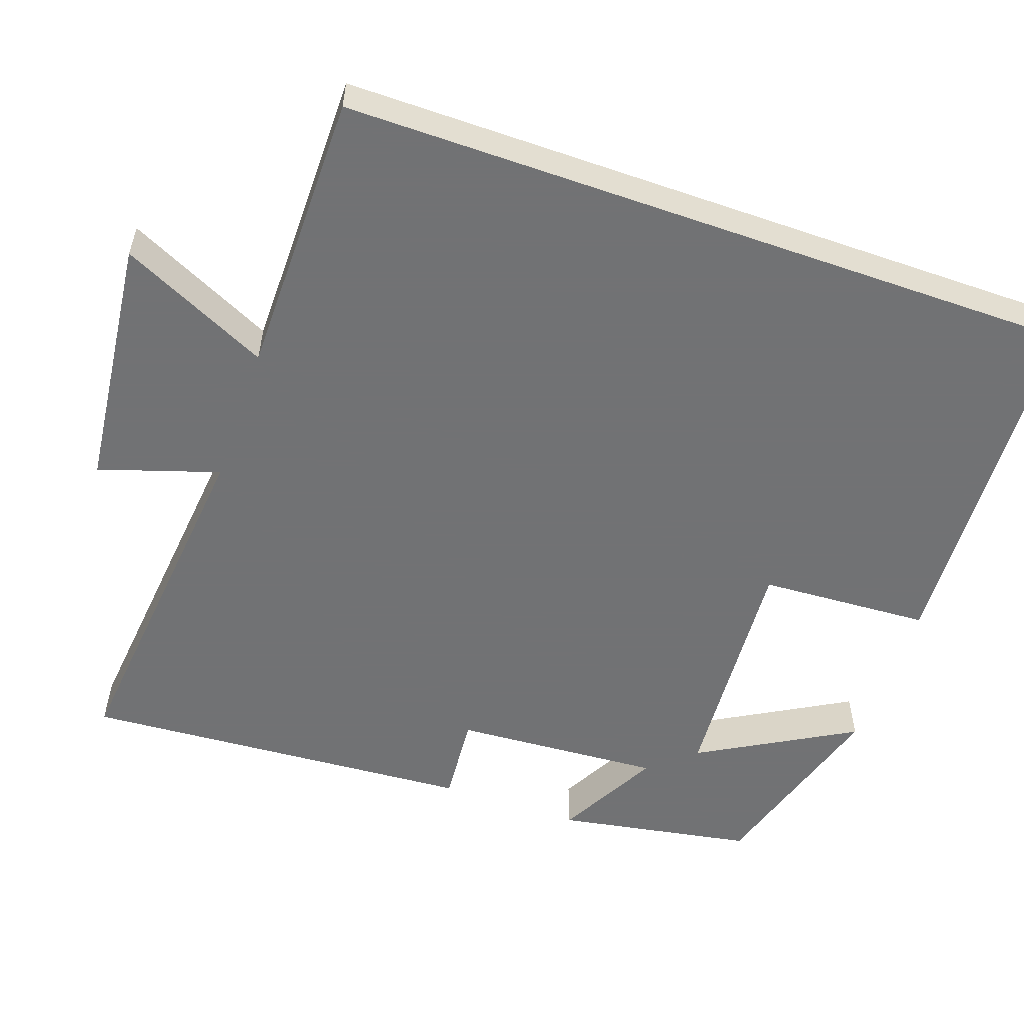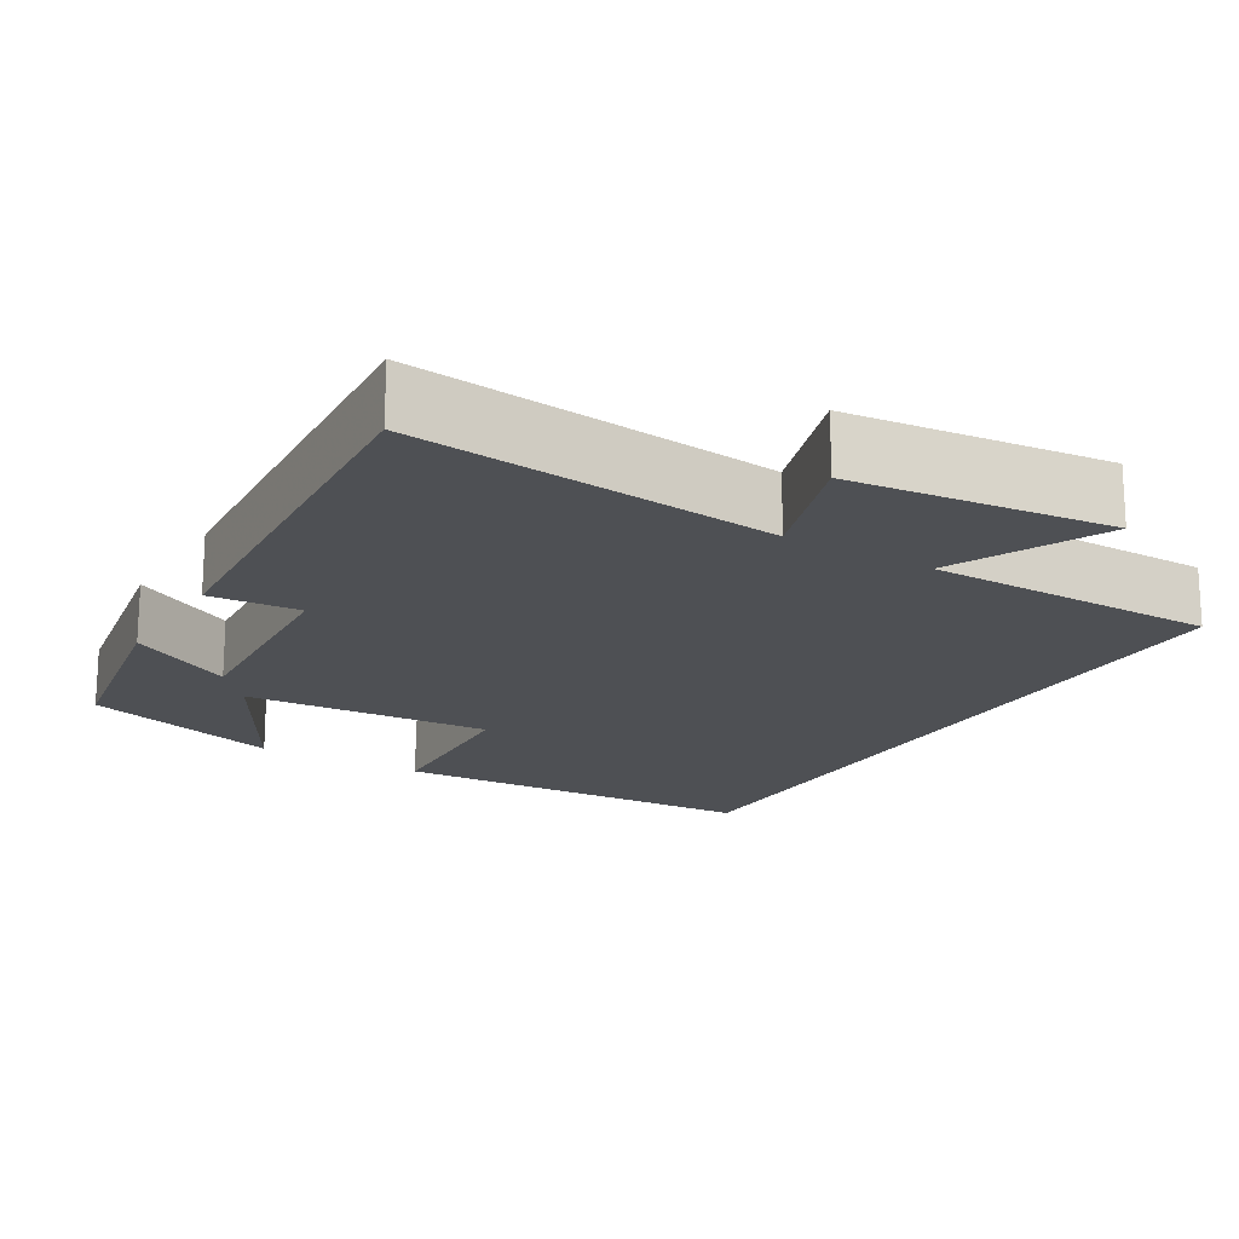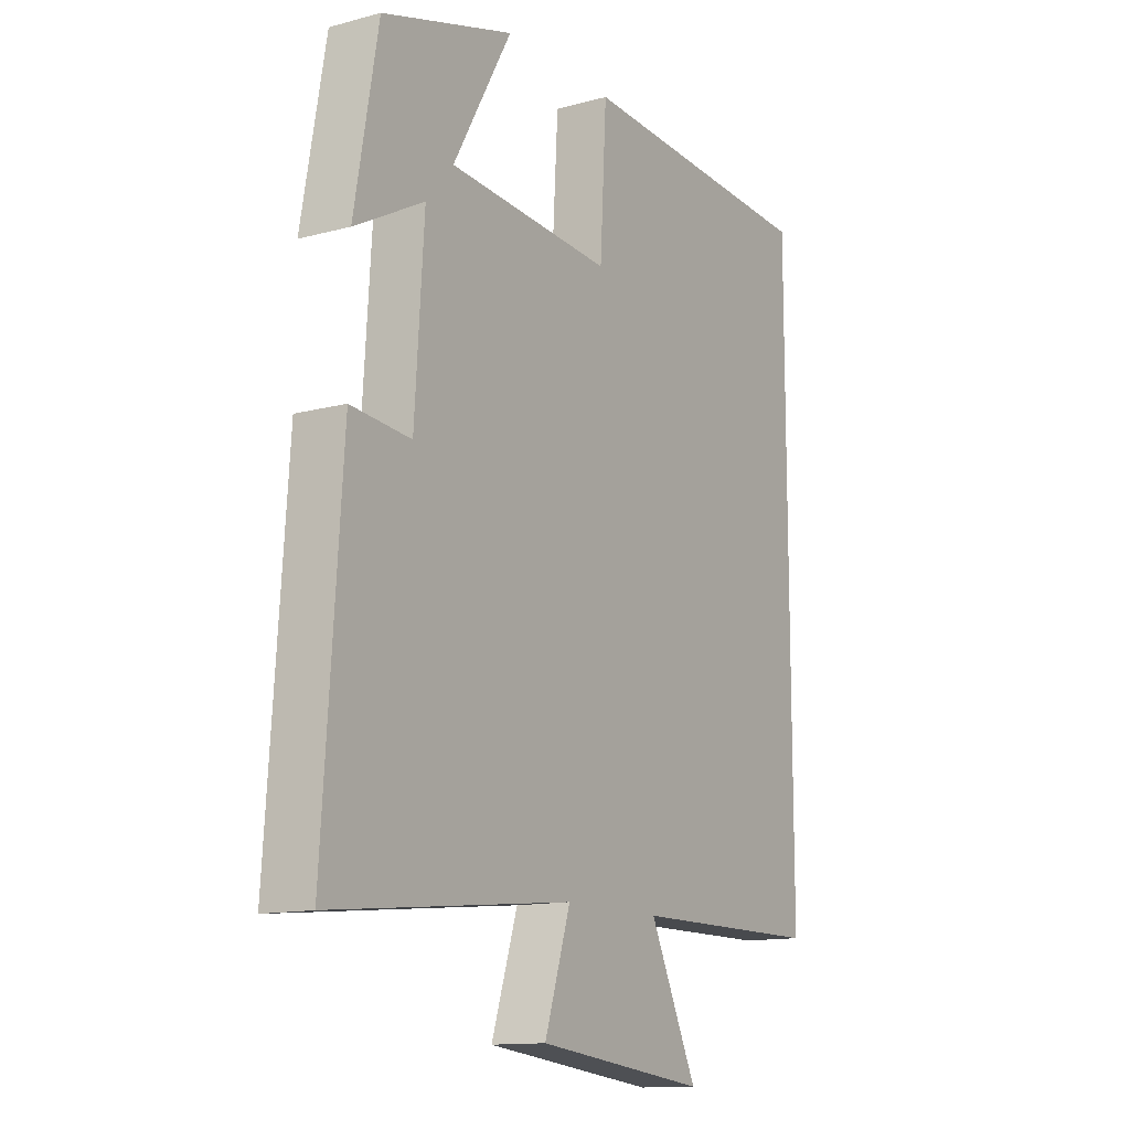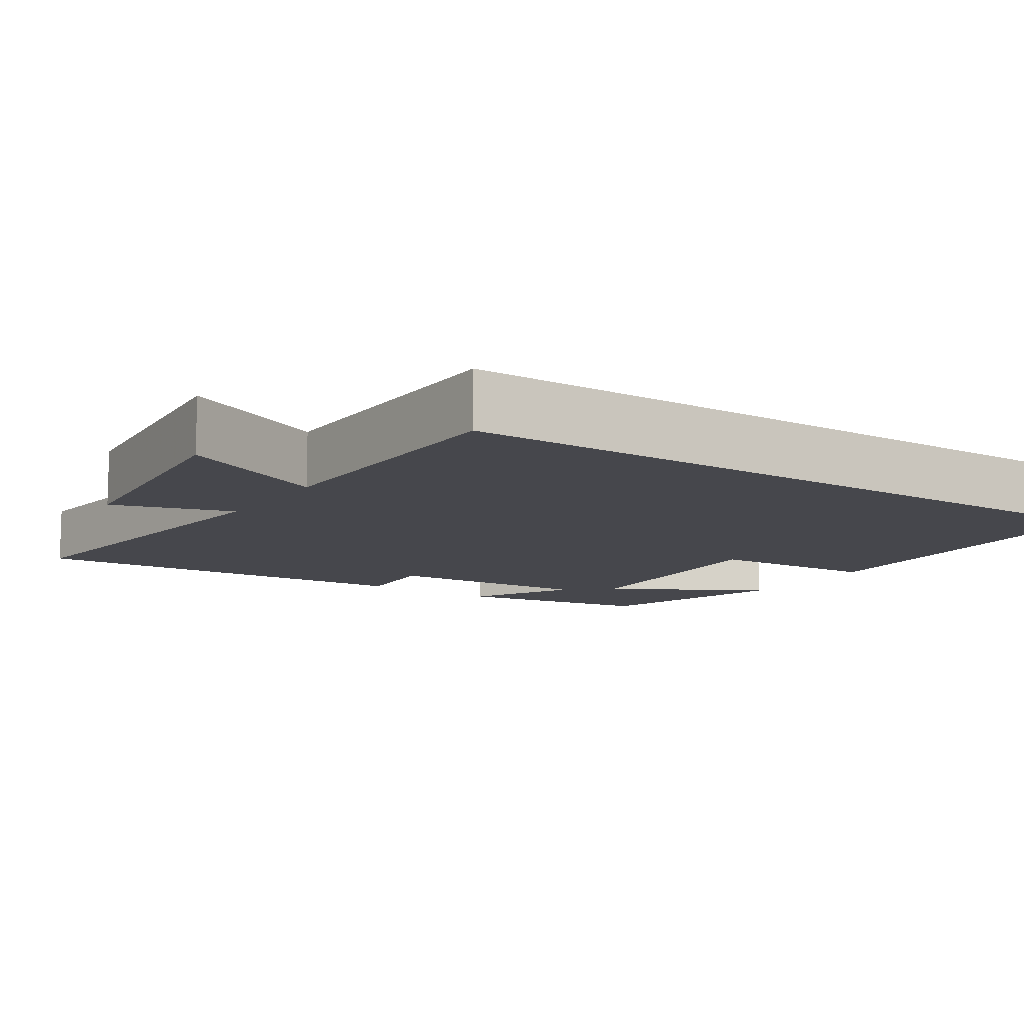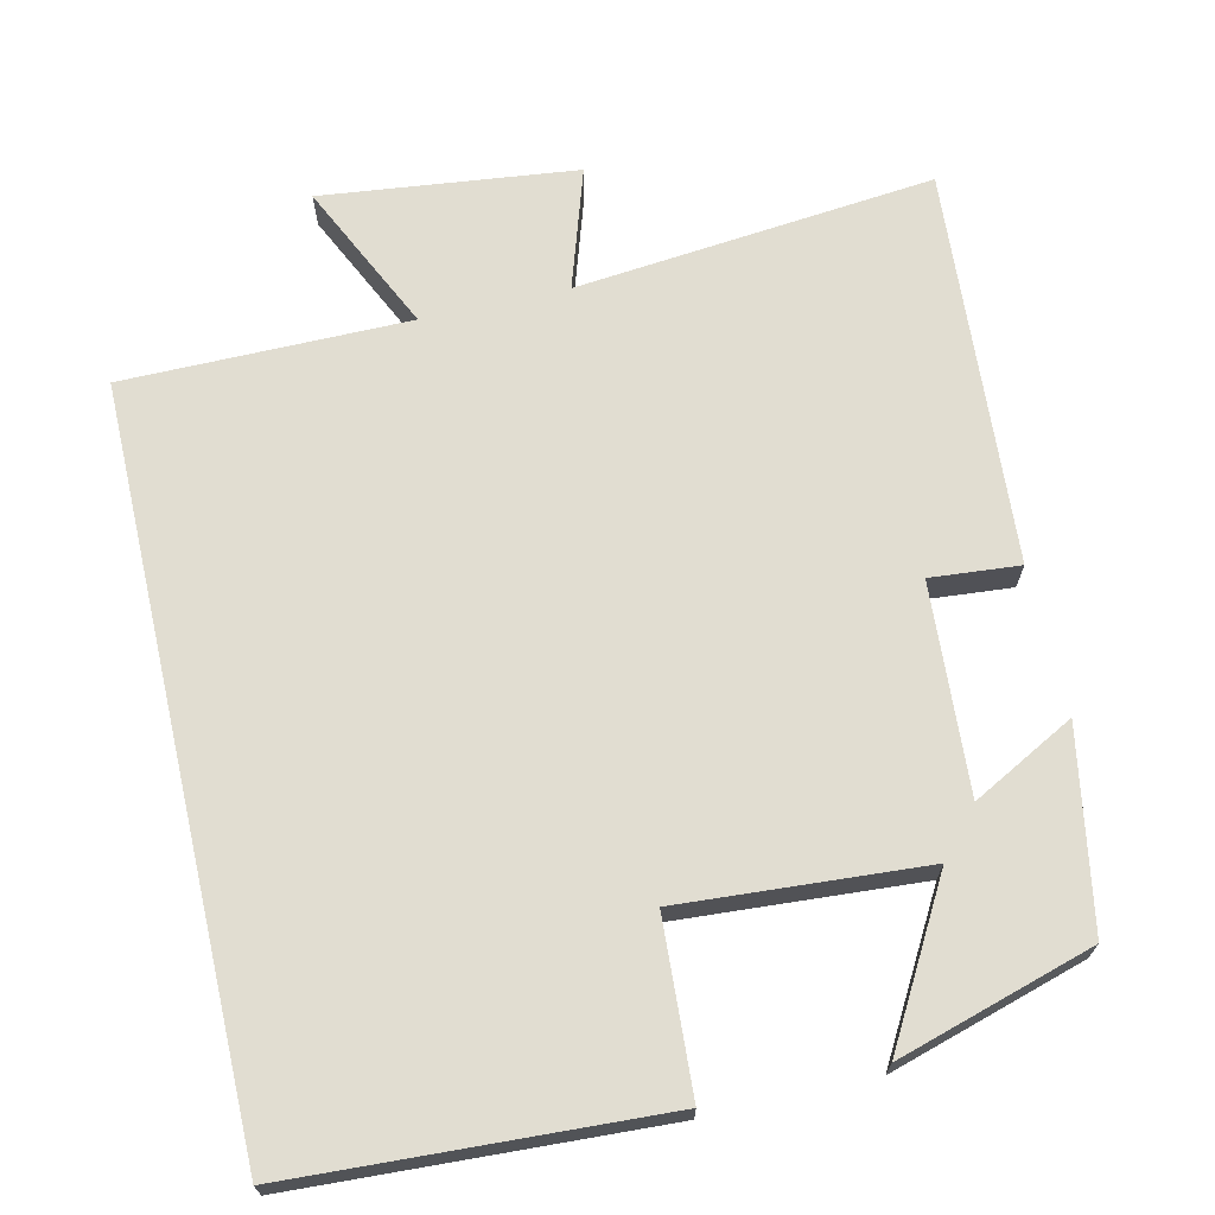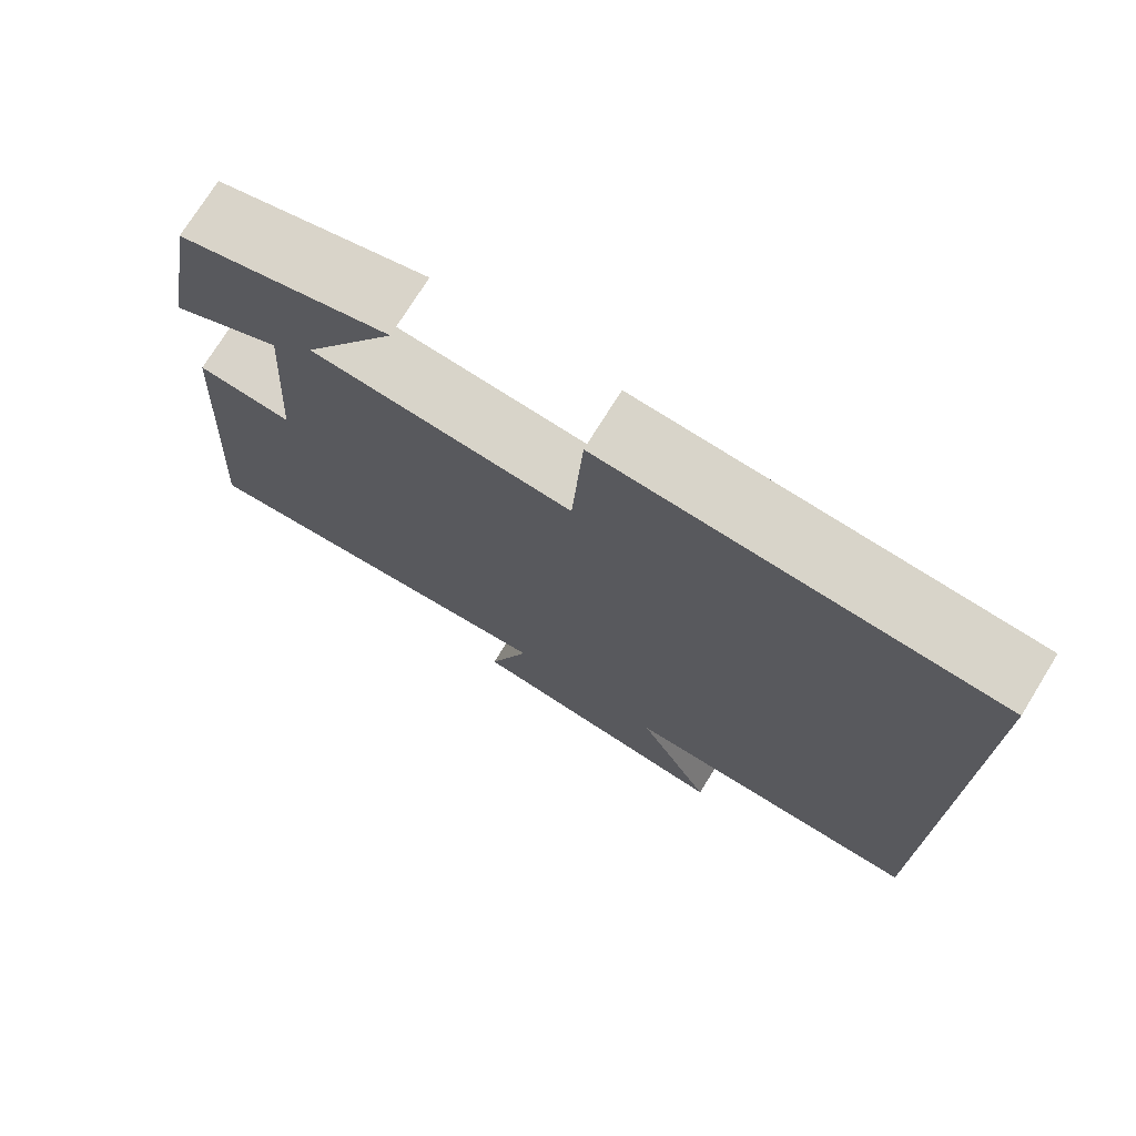
<metadata>
{"format":"obj","ext":"obj","renderer":"f3d","projection":"perspective","resolution":1024,"background":"white","views":[{"elev":-55.6,"azim":-109.4,"up":"+Y"},{"elev":-18.5,"azim":149.2,"up":"+Y"},{"elev":-13.1,"azim":121.6,"up":"+Z"},{"elev":-10.9,"azim":-124.0,"up":"+Y"},{"elev":68.7,"azim":-12.9,"up":"+Y"},{"elev":74.4,"azim":-148.2,"up":"+Z"}]}
</metadata>
<code>
v -0.5 0.07 0.475
v -0.021 0.07 0.5
v -0.008 0.07 0.275
v 0.312 0.07 0.297
v 0.197 0.07 0.5
v 0.454 0.07 0.423
v 0.5 0.07 0.164
v 0.365 0.07 0.236
v 0.383 0.07 -0.038
v 0.5 0.07 -0.028
v 0.536 0.07 -0.548
v 0.065 0.07 -0.5
v 0.116 0.07 -0.658
v -0.218 0.07 -0.696
v -0.125 0.07 -0.5
v -0.5 0.07 -0.499
v -0.5 0 0.475
v -0.021 0 0.5
v -0.008 0 0.275
v 0.312 0 0.297
v 0.197 0 0.5
v 0.454 0 0.423
v 0.5 0 0.164
v 0.365 0 0.236
v 0.383 0 -0.038
v 0.5 0 -0.028
v 0.536 0 -0.548
v 0.065 0 -0.5
v 0.116 0 -0.658
v -0.218 0 -0.696
v -0.125 0 -0.5
v -0.5 0 -0.499
f 15 16 1 2
f 12 13 14 15
f 9 10 11 12
f 8 9 12 15
f 5 6 7 8
f 4 5 8
f 3 4 8 15
f 2 3 15
f 18 17 32 31
f 31 30 29 28
f 28 27 26 25
f 31 28 25 24
f 24 23 22 21
f 24 21 20
f 31 24 20 19
f 31 19 18
f 1 17 18 2
f 2 18 19 3
f 3 19 20 4
f 4 20 21 5
f 5 21 22 6
f 6 22 23 7
f 7 23 24 8
f 8 24 25 9
f 9 25 26 10
f 10 26 27 11
f 11 27 28 12
f 12 28 29 13
f 13 29 30 14
f 14 30 31 15
f 15 31 32 16
f 16 32 17 1

</code>
